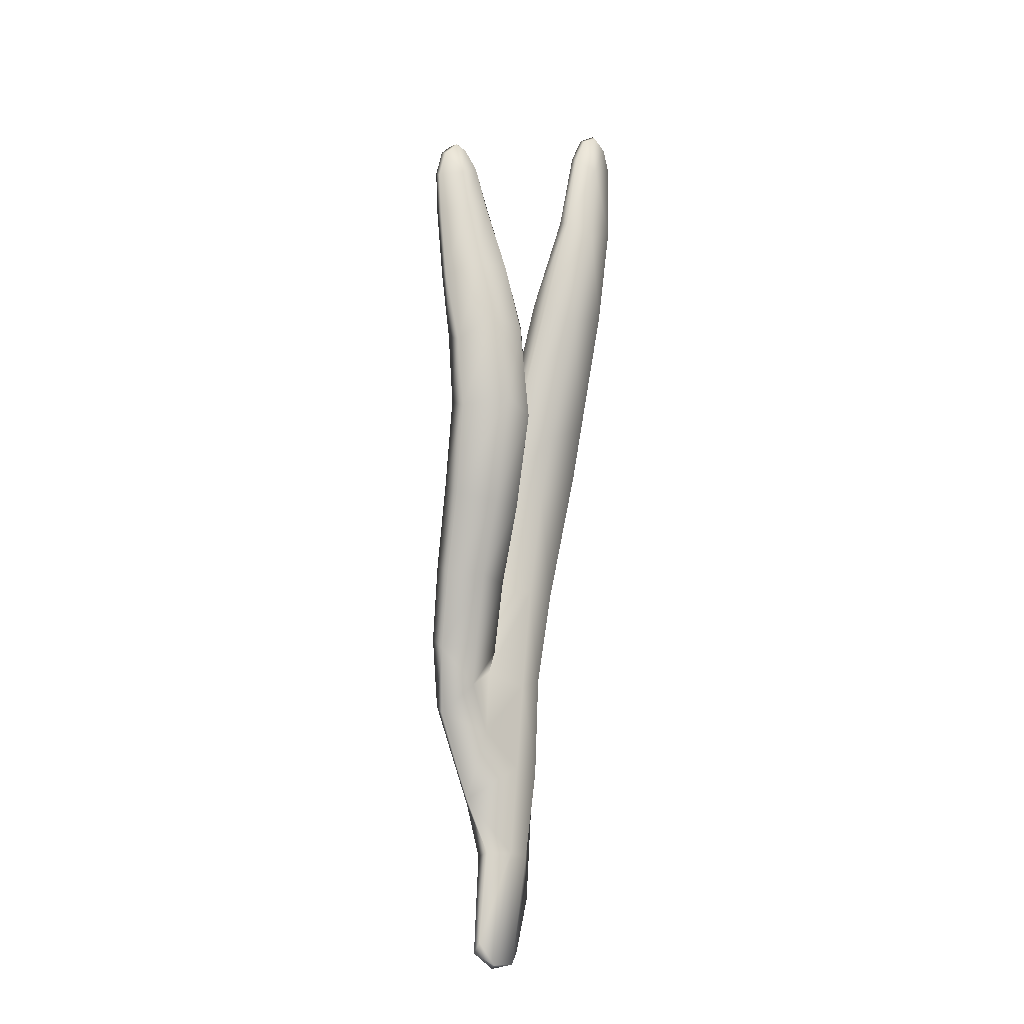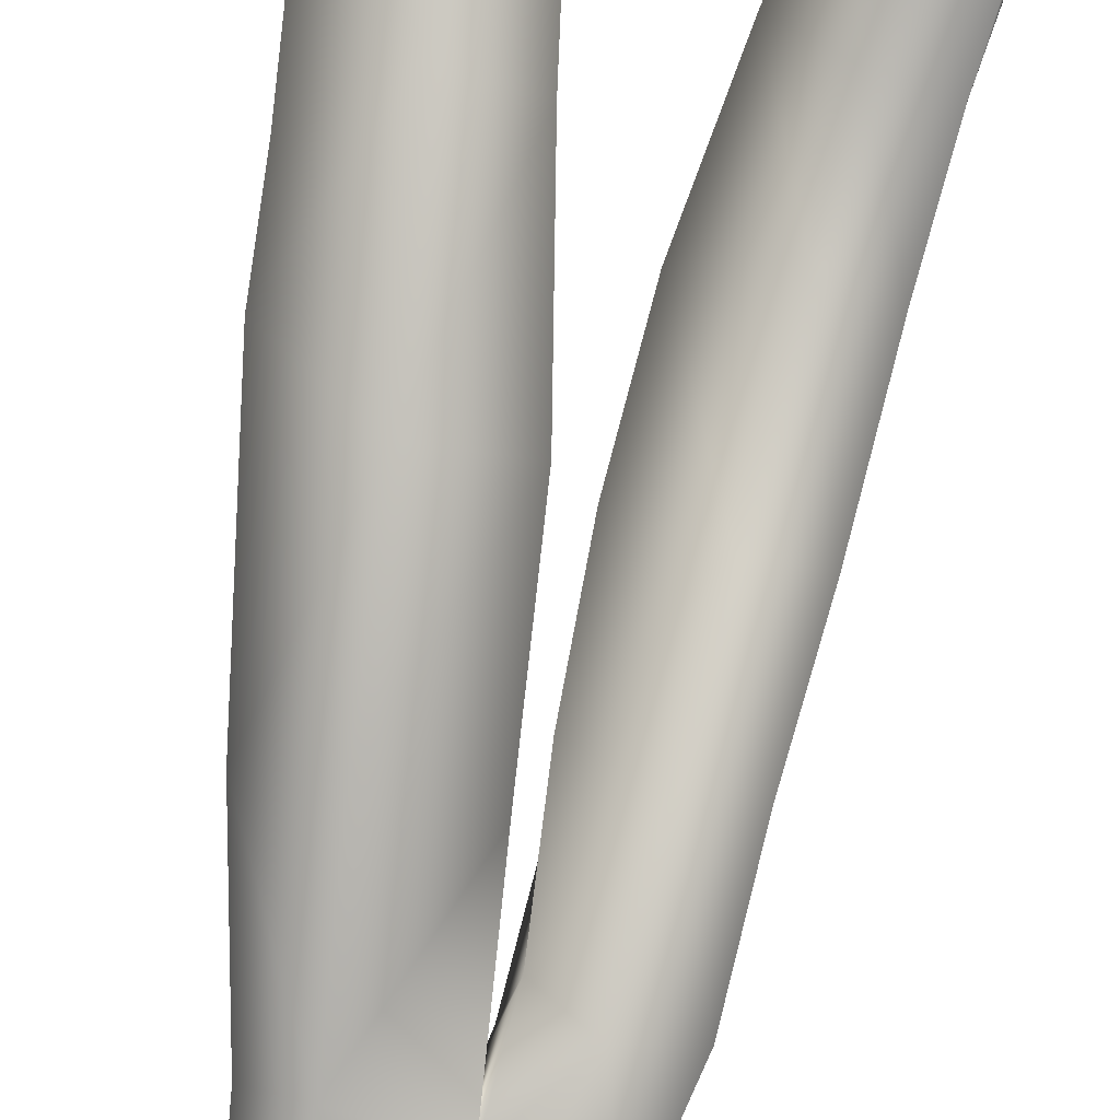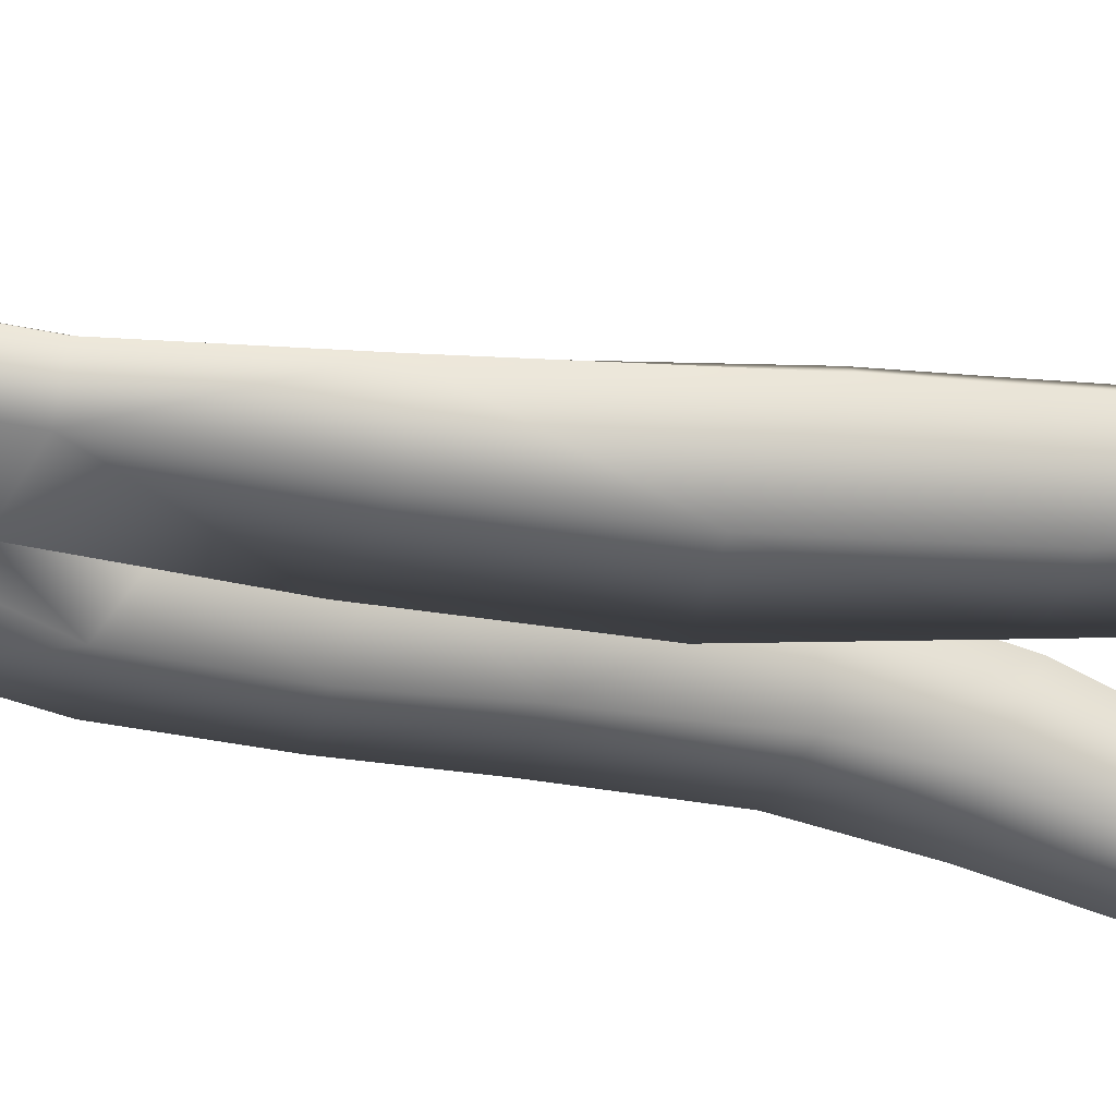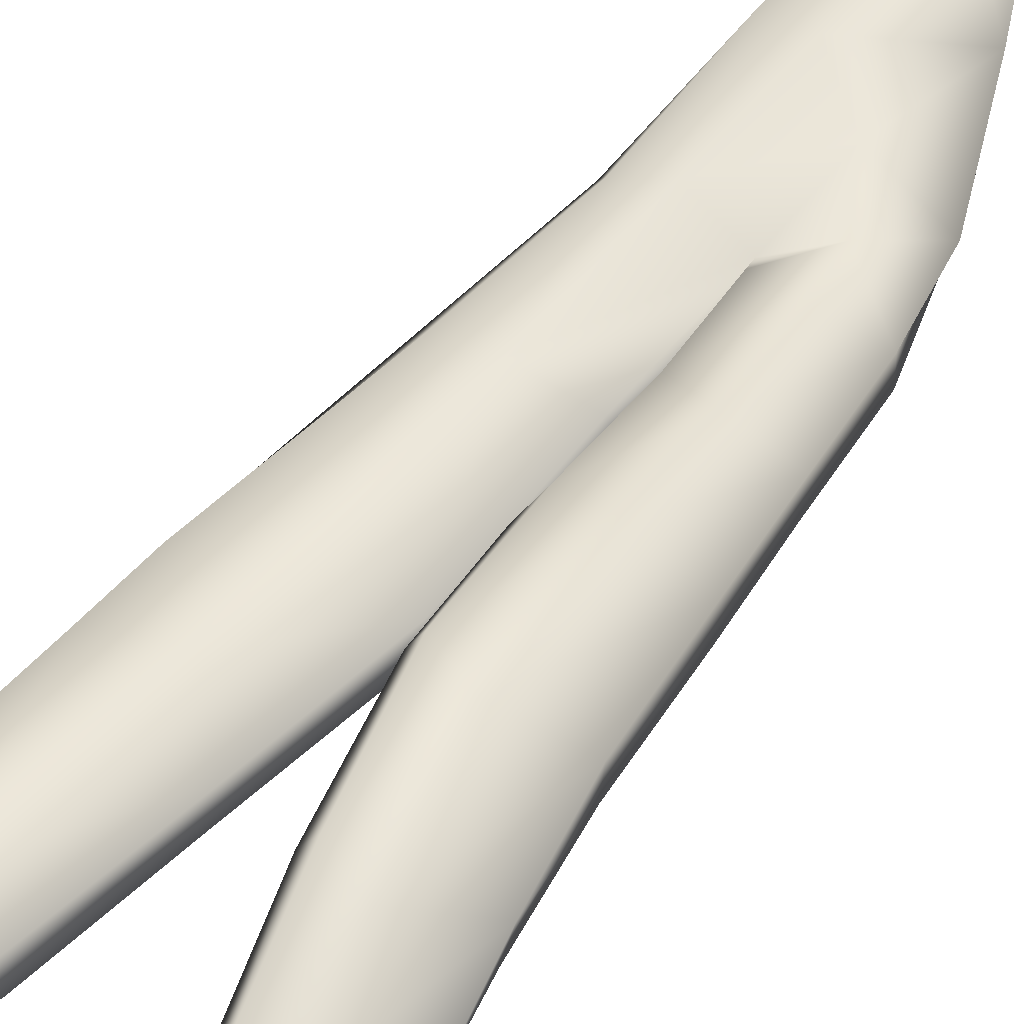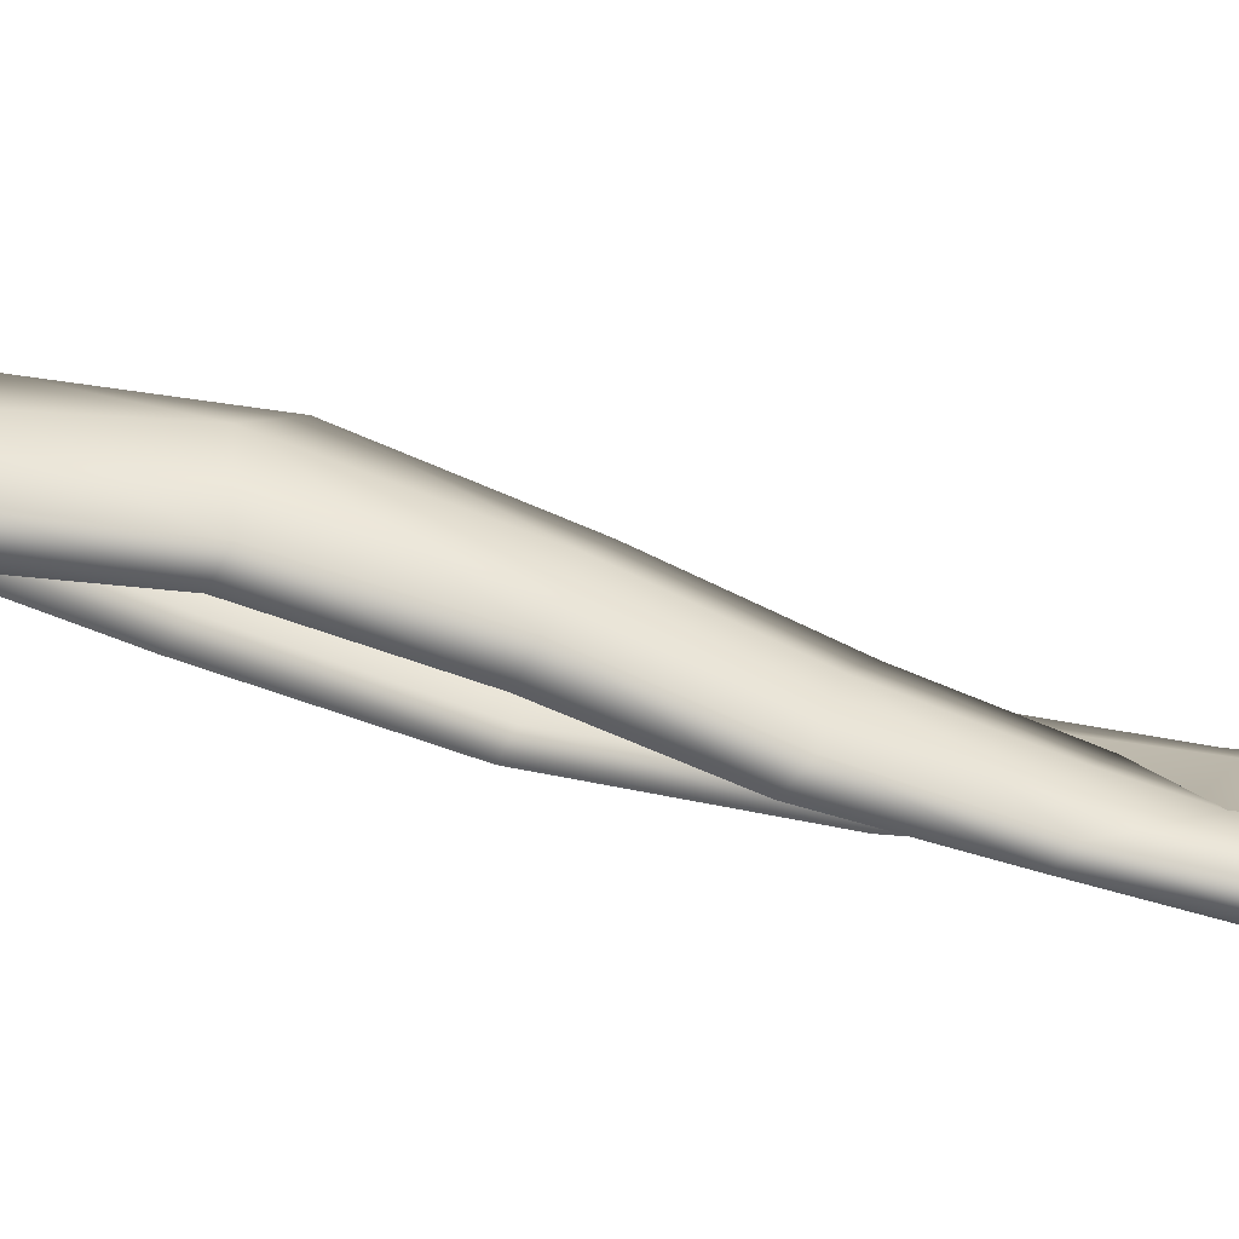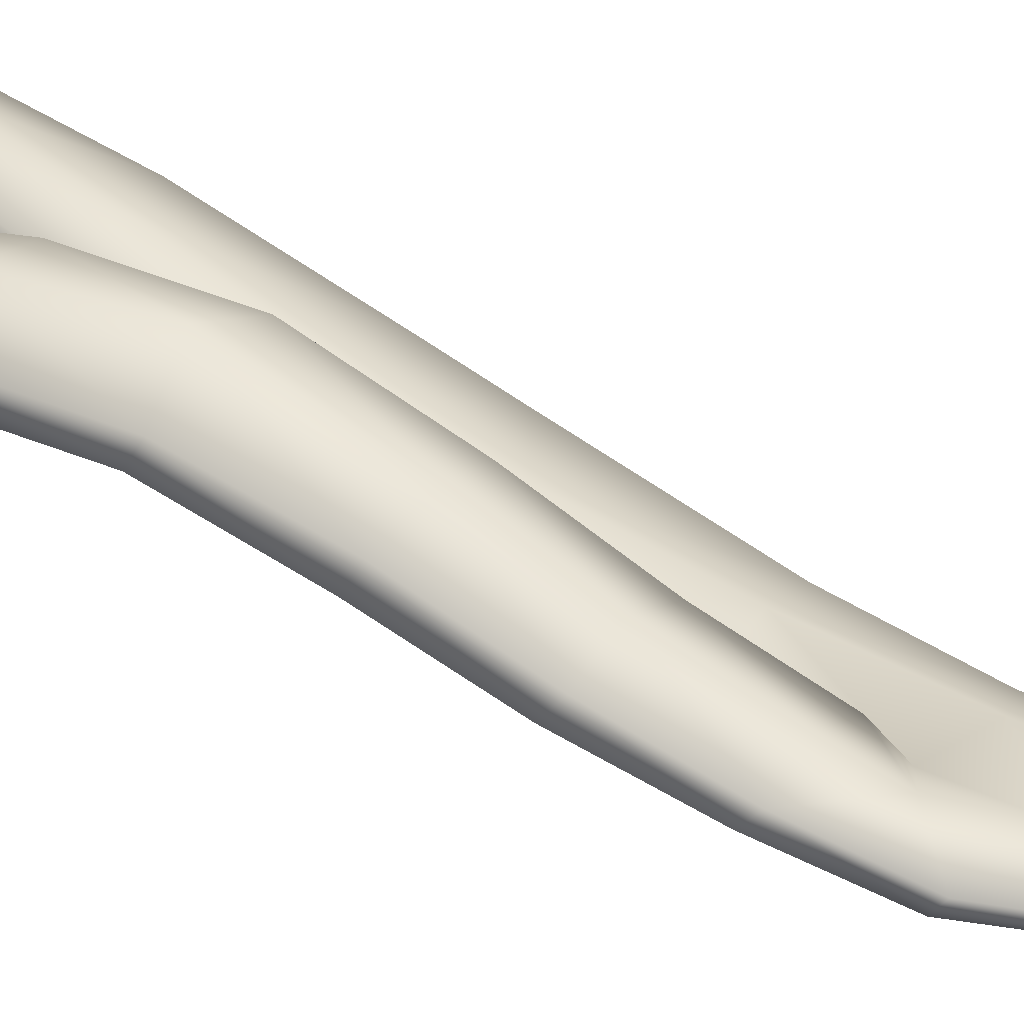
<metadata>
{"format":"obj","ext":"obj","renderer":"f3d","projection":"perspective","resolution":1024,"background":"white","views":[{"elev":-15.9,"azim":-35.5,"up":"+Y"},{"elev":-79.8,"azim":170.7,"up":"+Z"},{"elev":-59.3,"azim":76.2,"up":"+Z"},{"elev":58.9,"azim":-145.8,"up":"+Z"},{"elev":19.1,"azim":-76.0,"up":"+Z"},{"elev":31.3,"azim":-55.1,"up":"+Z"}]}
</metadata>
<code>
g default
v 196.2 -25.25 -320
v 195 -24.61 -319.7
v 195.5 -20.4 -320
v 196.9 -20.75 -320.4
v 198.1 -22.18 -320
v 197.5 -24.5 -319.9
v 197.4 -16.6 -320.6
v 198.6 -16.58 -320.2
v 195.8 -16.24 -320.3
v 195.5 -12.86 -320.1
v 197.8 -12.33 -320.9
v 199 -12.35 -320.4
v 198 -7.594 -320.9
v 199.7 -8.075 -320.3
v 195.8 -8.186 -320.3
v 196 -3.223 -319.9
v 198.2 -3.242 -320.6
v 200.4 -2.005 -319.5
v 198.6 1.809 -319.5
v 200.5 0.3825 -318.9
v 196.7 1.498 -319.1
v 197.3 5.782 -318.1
v 199 6.083 -318.5
v 200.8 5.77 -317.8
v 199.5 9.769 -317.5
v 200.9 9.958 -317.2
v 198.1 9.952 -317.1
v 199 13.67 -317.2
v 200 13.28 -317.4
v 201 13.29 -317.3
v 200.3 15.34 -317.2
v 200.8 14.64 -317.2
v 199.6 14.88 -317.3
v 197.8 -20.3 -319.7
v 197.1 -25.05 -319.7
v 198.5 -16.5 -319.8
v 198.7 -12.16 -319.8
v 199.3 -8.036 -319.7
v 200.2 -2.131 -318.9
v 200.3 0.08758 -318.4
v 200.5 5.554 -317.2
v 200.7 9.923 -316.7
v 201 13.39 -316.8
v 200.7 14.53 -316.9
v 200.1 15.06 -316.9
v 199.5 14.72 -316.9
v 199 13.52 -316.8
v 198.2 9.802 -316.7
v 197.4 5.334 -317.5
v 196.9 1.009 -318.5
v 196.3 -3.454 -319.4
v 196.1 -8.265 -319.7
v 195.8 -12.1 -319.6
v 197.6 -12.6 -319.5
v 197.9 -8.114 -319.4
v 198.3 -3.421 -319
v 198.4 -0.6583 -318.4
v 198.9 5.013 -317.1
v 199.5 9.358 -316.4
v 199.9 13.1 -316.6
v 195 -18.13 -320.2
v 195.3 -14.74 -320.3
v 194 -11.15 -319.8
v 193.3 -13.85 -320.2
v 195.2 -10.51 -319.2
v 192.5 -11.04 -319.3
v 192.2 -7.744 -318.6
v 193.6 -7.712 -318.9
v 195.3 -7.331 -318.1
v 193.2 -4.477 -317.6
v 195.2 -4.264 -316.7
v 191.7 -4.566 -317.3
v 191.3 -0.8777 -316.2
v 192.9 -0.3432 -316.3
v 194.8 -0.9776 -315.3
v 192.6 2.349 -316
v 194.1 2.792 -314.8
v 191 2.128 -316.1
v 190.6 4.936 -316
v 192 5.356 -316
v 193.3 5.878 -315.1
v 191.6 7.967 -316.1
v 192.5 8.699 -315.4
v 190.4 8.052 -316.2
v 190.3 9.923 -316.1
v 191.3 9.761 -316.2
v 192 10.6 -315.7
v 191 11.52 -316
v 191.5 11.46 -315.8
v 190.5 11.06 -316.1
v 190.3 9.825 -315.9
v 190.6 11.01 -315.9
v 190.3 8.013 -315.8
v 190.5 4.844 -315.6
v 191 1.737 -315.3
v 191.5 -1.219 -315.6
v 191.9 -4.932 -316.6
v 192.4 -8.235 -318
v 192.7 -11.42 -319
v 193.2 -14.24 -319.7
v 194.6 -17.94 -319.7
v 195.6 -20.25 -319.5
v 195.2 -24.15 -319.5
v 196 -25.11 -319.5
v 196.8 -20.22 -319.4
v 197.2 -16.36 -319.5
v 195.5 -14.89 -319.5
v 194.5 -12.89 -319.1
v 194.3 -11.19 -318.6
v 193.9 -8.163 -317.5
v 193.7 -5.063 -316.2
v 193.3 -0.647 -314.7
v 192.6 2.993 -314.5
v 191.9 5.427 -314.8
v 191.4 8.348 -315.2
v 191.3 10.06 -315.4
v 191.2 11.56 -315.8
v 191.5 11.25 -315.6
v 192 10.38 -315.4
v 192.3 8.5 -315.1
v 193.1 5.566 -314.7
v 193.8 2.529 -314.4
v 194.6 -1.252 -315
v 195 -5.072 -316.4
v 195.2 -8.402 -317.8
v 195.5 -11.36 -318.9
g seaweed5 group3 kelp foliage9
f 1 2 4
f 4 2 3
f 1 4 6
f 6 4 5
f 7 8 4
f 4 8 5
f 4 3 7
f 7 3 9
f 7 9 11
f 11 9 10
f 7 11 8
f 8 11 12
f 13 14 11
f 11 14 12
f 10 15 11
f 11 15 13
f 15 16 13
f 13 16 17
f 13 17 14
f 14 17 18
f 17 19 18
f 18 19 20
f 16 21 17
f 17 21 19
f 21 22 19
f 19 22 23
f 23 24 19
f 19 24 20
f 23 25 24
f 24 25 26
f 22 27 23
f 23 27 25
f 27 28 25
f 25 28 29
f 25 29 26
f 26 29 30
f 31 32 29
f 29 32 30
f 28 33 29
f 29 33 31
f 34 35 5
f 5 35 6
f 5 8 34
f 34 8 36
f 8 12 36
f 36 12 37
f 12 14 37
f 37 14 38
f 14 18 38
f 38 18 39
f 18 20 39
f 39 20 40
f 24 41 20
f 20 41 40
f 24 26 41
f 41 26 42
f 26 30 42
f 42 30 43
f 30 32 43
f 43 32 44
f 32 31 44
f 44 31 45
f 31 33 45
f 45 33 46
f 33 28 46
f 46 28 47
f 28 27 47
f 47 27 48
f 27 22 48
f 48 22 49
f 22 21 49
f 49 21 50
f 21 16 50
f 50 16 51
f 16 15 51
f 51 15 52
f 10 53 15
f 15 53 52
f 52 53 55
f 55 53 54
f 54 37 55
f 55 37 38
f 39 56 38
f 38 56 55
f 56 51 55
f 55 51 52
f 40 57 39
f 39 57 56
f 56 57 51
f 51 57 50
f 41 58 40
f 40 58 57
f 57 58 50
f 50 58 49
f 49 58 48
f 48 58 59
f 58 41 59
f 59 41 42
f 43 60 42
f 42 60 59
f 59 60 48
f 48 60 47
f 47 60 46
f 46 60 45
f 43 44 60
f 60 44 45
f 3 61 9
f 9 61 62
f 61 64 62
f 9 62 10
f 62 63 10
f 10 63 65
f 62 64 63
f 63 64 66
f 63 66 68
f 68 66 67
f 63 68 65
f 65 68 69
f 68 70 69
f 69 70 71
f 68 67 70
f 70 67 72
f 70 72 74
f 74 72 73
f 74 75 70
f 70 75 71
f 76 77 74
f 74 77 75
f 74 73 76
f 76 73 78
f 76 78 80
f 80 78 79
f 80 81 76
f 76 81 77
f 82 83 80
f 80 83 81
f 80 79 82
f 82 79 84
f 82 84 86
f 86 84 85
f 82 86 83
f 83 86 87
f 88 89 86
f 86 89 87
f 85 90 86
f 86 90 88
f 91 92 85
f 85 92 90
f 85 84 91
f 91 84 93
f 84 79 93
f 93 79 94
f 79 78 94
f 94 78 95
f 78 73 95
f 95 73 96
f 73 72 96
f 96 72 97
f 72 67 97
f 97 67 98
f 67 66 98
f 98 66 99
f 66 64 99
f 99 64 100
f 61 101 64
f 64 101 100
f 3 102 61
f 61 102 101
f 2 103 3
f 3 103 102
f 102 103 105
f 105 103 104
f 104 35 105
f 105 35 34
f 36 106 34
f 34 106 105
f 37 54 36
f 36 54 106
f 102 105 101
f 101 105 106
f 101 106 107
f 107 106 54
f 54 53 107
f 101 107 100
f 100 107 108
f 100 108 99
f 99 108 109
f 109 110 99
f 99 110 98
f 110 111 98
f 98 111 97
f 111 112 97
f 97 112 96
f 112 113 96
f 96 113 95
f 113 114 95
f 95 114 94
f 114 115 94
f 94 115 93
f 115 116 93
f 93 116 91
f 91 116 92
f 92 116 117
f 117 88 92
f 92 88 90
f 88 117 89
f 89 117 118
f 89 118 87
f 87 118 119
f 87 119 83
f 83 119 120
f 83 120 81
f 81 120 121
f 81 121 77
f 77 121 122
f 77 122 75
f 75 122 123
f 75 123 71
f 71 123 124
f 71 124 69
f 69 124 125
f 69 125 65
f 65 125 126
f 126 53 65
f 65 53 10
f 107 53 108
f 108 53 126
f 108 126 109
f 126 125 109
f 109 125 110
f 125 124 110
f 110 124 111
f 124 123 111
f 111 123 112
f 123 122 112
f 112 122 113
f 122 121 113
f 113 121 114
f 121 120 114
f 114 120 115
f 120 119 115
f 115 119 116
f 119 118 116
f 116 118 117
f 6 35 1
f 1 35 104
f 103 2 104
f 104 2 1

</code>
